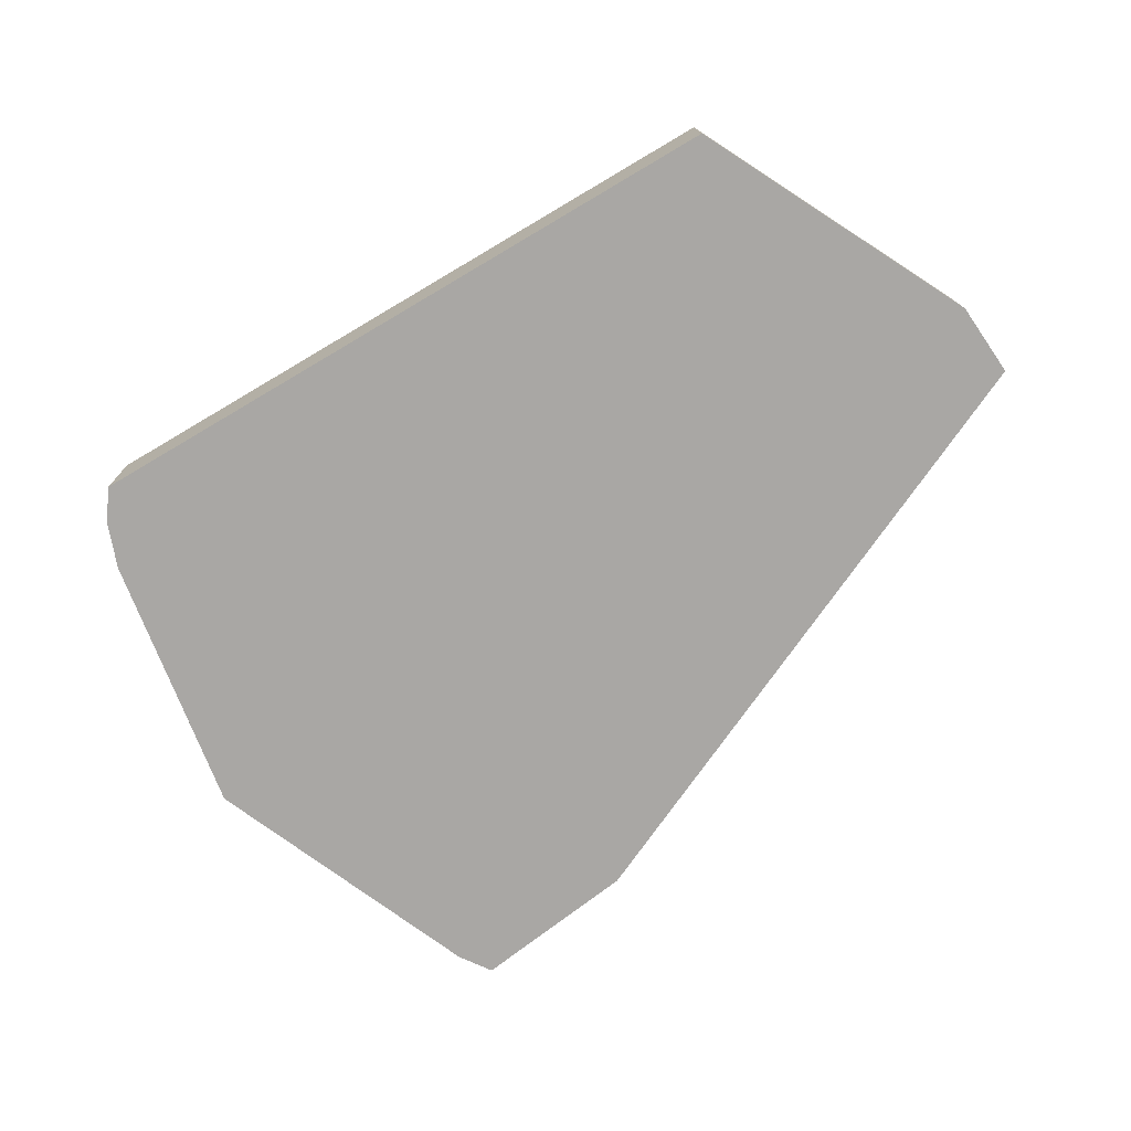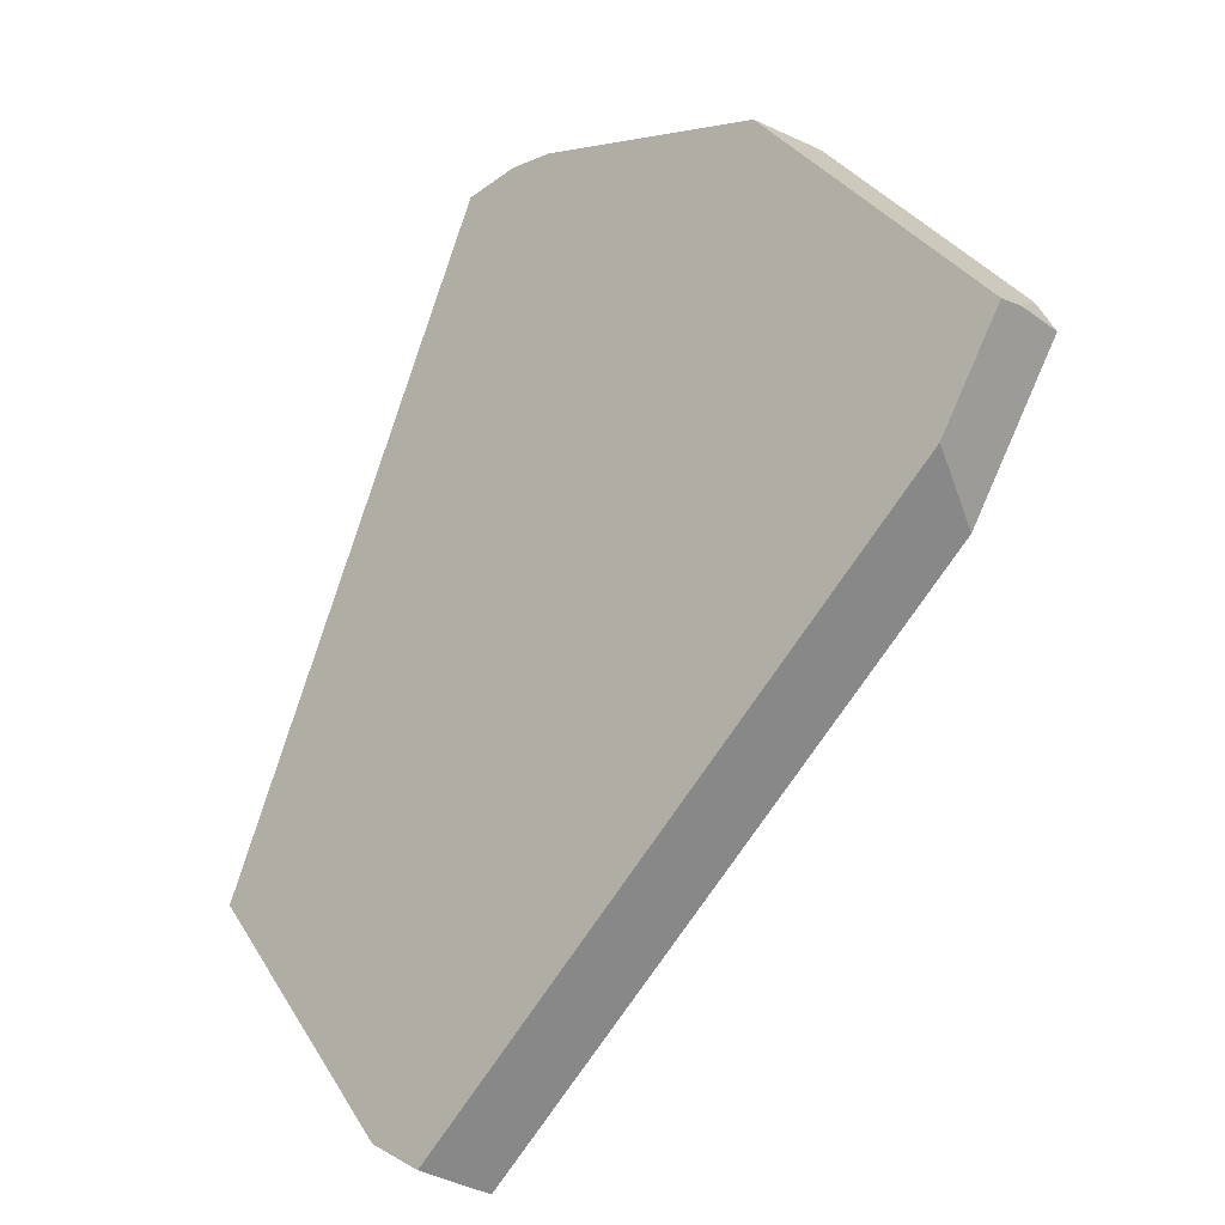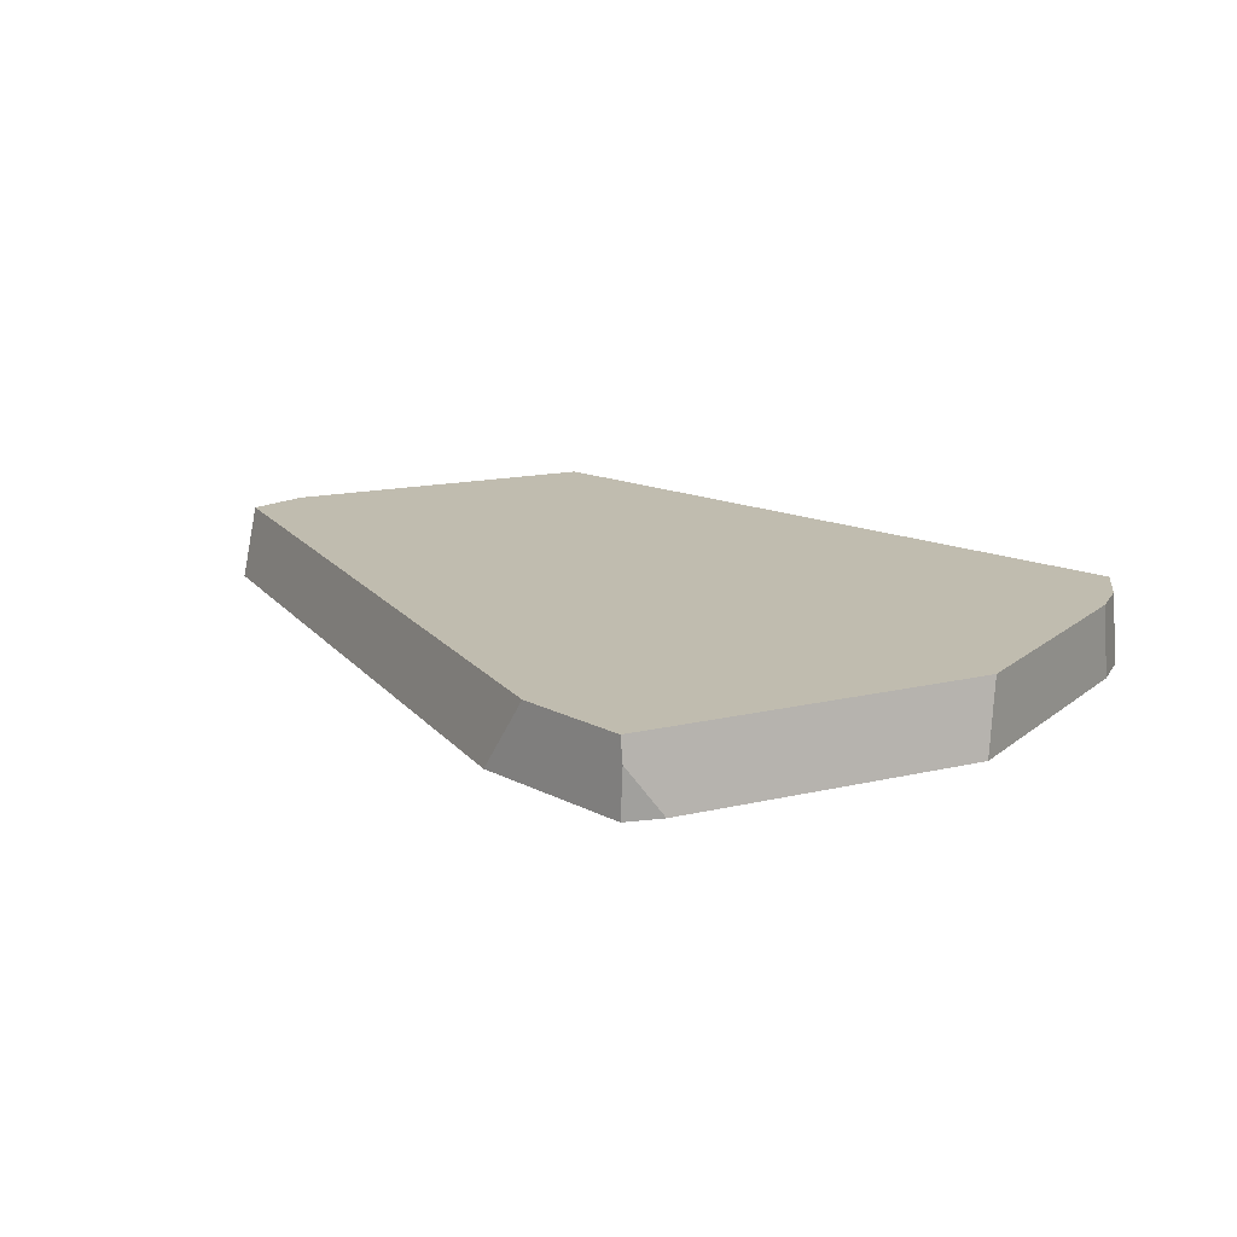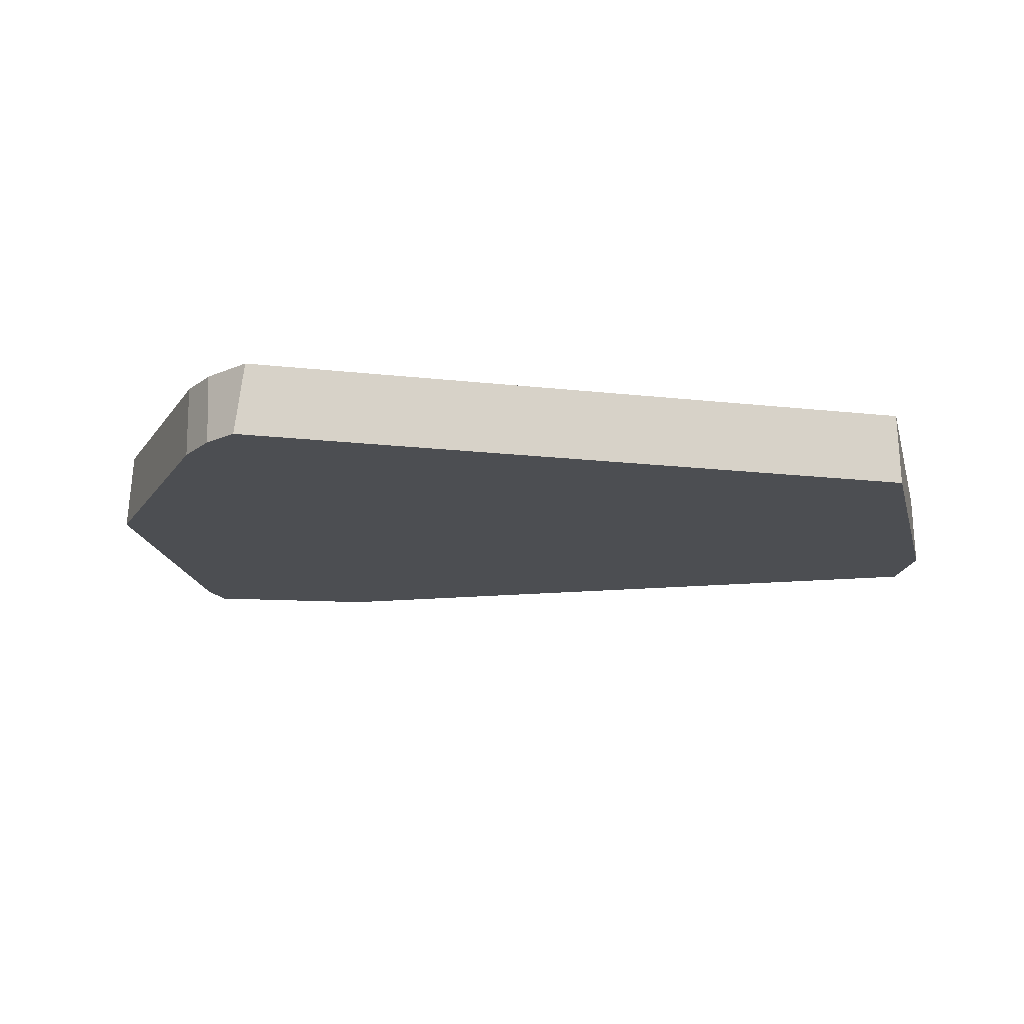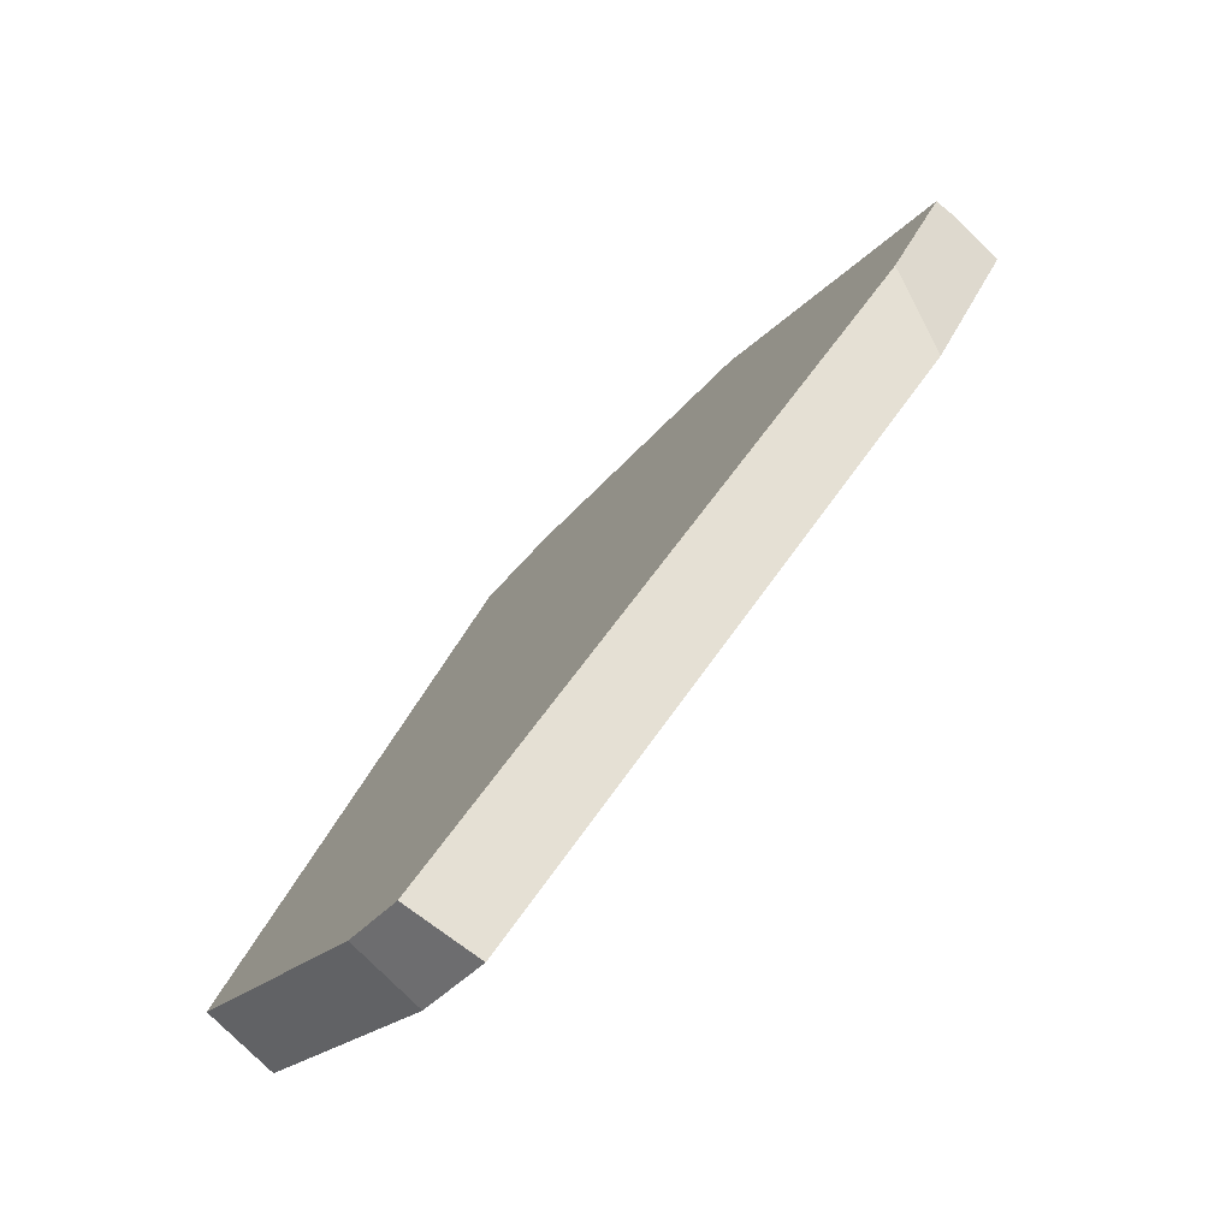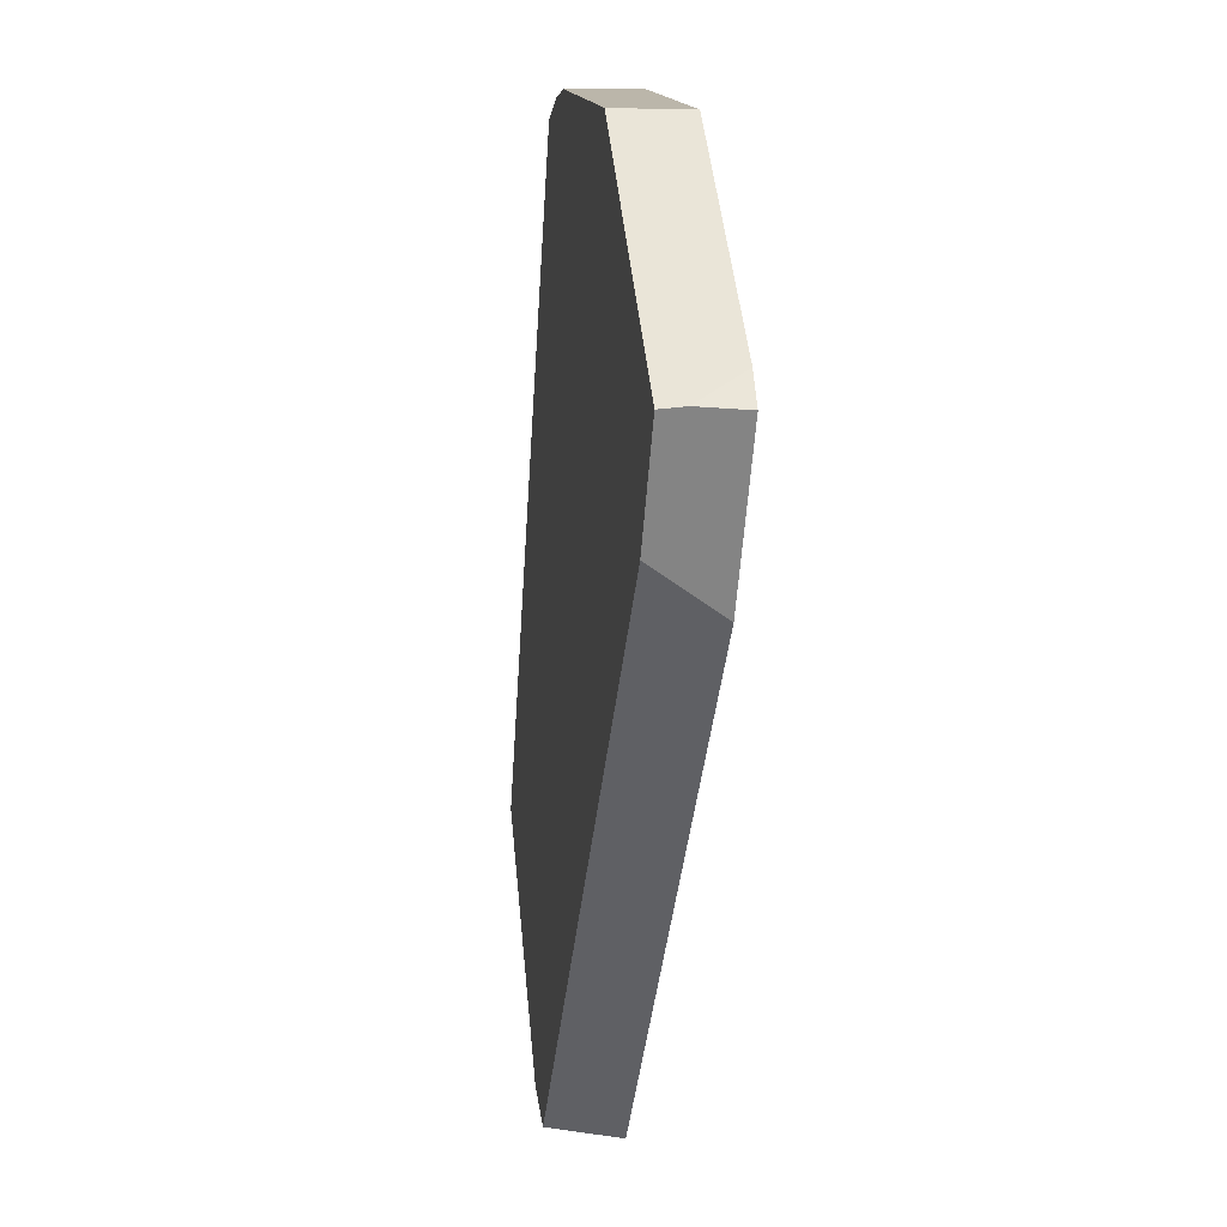
<metadata>
{"format":"obj","ext":"obj","renderer":"f3d","projection":"perspective","resolution":1024,"background":"white","views":[{"elev":-74.8,"azim":-84.3,"up":"+Z"},{"elev":-23.3,"azim":42.3,"up":"+Y"},{"elev":16.3,"azim":105.7,"up":"+Z"},{"elev":-16.5,"azim":-128.3,"up":"+Z"},{"elev":-77.8,"azim":46.0,"up":"+Y"},{"elev":-2.5,"azim":81.4,"up":"+Y"}]}
</metadata>
<code>
g Box023_frag_076
v 0.08532 0.02467 0.002357
v 0.08148 0.03073 -0.007177
v 0.08521 0.02427 -0.007177
v -0.04623 -0.08295 0.007177
v -0.08525 -0.03493 -0.007177
v -0.08532 -0.03413 0.007177
v -0.04631 -0.08355 -0.007177
v -0.01754 0.08995 0.007177
v -0.01032 0.09003 -0.007177
v -0.008827 0.08922 0.007177
v -0.01967 0.09082 -0.007177
v -0.04623 -0.08295 0.007177
v 0.07255 0.004322 0.007177
v -0.03547 -0.08884 0.007177
v -0.01754 0.08995 0.007177
v -0.02836 0.08814 0.007177
v -0.08532 -0.03413 0.007177
v 0.03822 0.07585 0.007177
v 0.08495 0.02418 0.007177
v -0.008827 0.08922 0.007177
v -0.02836 0.08814 0.007177
v -0.01967 0.09082 -0.007177
v -0.01754 0.08995 0.007177
v -0.02726 0.08955 -0.007177
v -0.02836 0.08814 0.007177
v -0.08525 -0.03493 -0.007177
v -0.02726 0.08955 -0.007177
v -0.08532 -0.03413 0.007177
v -0.01032 0.09003 -0.007177
v 0.03822 0.07585 0.007177
v -0.008827 0.08922 0.007177
v 0.04105 0.07543 -0.007177
v -0.03547 -0.08884 0.007177
v -0.04631 -0.08355 -0.007177
v -0.04623 -0.08295 0.007177
v -0.03303 -0.09082 -0.007177
v -0.08525 -0.03493 -0.007177
v -0.01967 0.09082 -0.007177
v -0.02726 0.08955 -0.007177
v -0.04631 -0.08355 -0.007177
v 0.08521 0.02427 -0.007177
v -0.03303 -0.09082 -0.007177
v 0.06746 -0.004159 -0.007177
v -0.01032 0.09003 -0.007177
v 0.08148 0.03073 -0.007177
v 0.04105 0.07543 -0.007177
v 0.08532 0.02467 0.002357
v 0.07255 0.004322 0.007177
v 0.08495 0.02418 0.007177
v 0.08521 0.02427 -0.007177
v 0.06746 -0.004159 -0.007177
v 0.06746 -0.004159 -0.007177
v -0.03547 -0.08884 0.007177
v 0.07255 0.004322 0.007177
v -0.03303 -0.09082 -0.007177
v 0.08148 0.03073 -0.007177
v 0.03822 0.07585 0.007177
v 0.04105 0.07543 -0.007177
v 0.08532 0.02467 0.002357
v 0.08495 0.02418 0.007177
g Box023_frag_076_0
f 3 2 1
f 6 5 4
f 7 4 5
f 10 9 8
f 11 8 9
f 14 13 12
f 13 15 12
f 15 16 12
f 12 16 17
f 18 15 13
f 19 18 13
f 20 15 18
f 23 22 21
f 24 21 22
f 27 26 25
f 28 25 26
f 31 30 29
f 32 29 30
f 35 34 33
f 36 33 34
f 39 38 37
f 37 38 40
f 38 41 40
f 40 41 42
f 41 43 42
f 44 41 38
f 45 41 44
f 46 45 44
f 49 48 47
f 47 48 50
f 50 48 51
f 54 53 52
f 55 52 53
f 58 57 56
f 56 57 59
f 59 57 60

</code>
